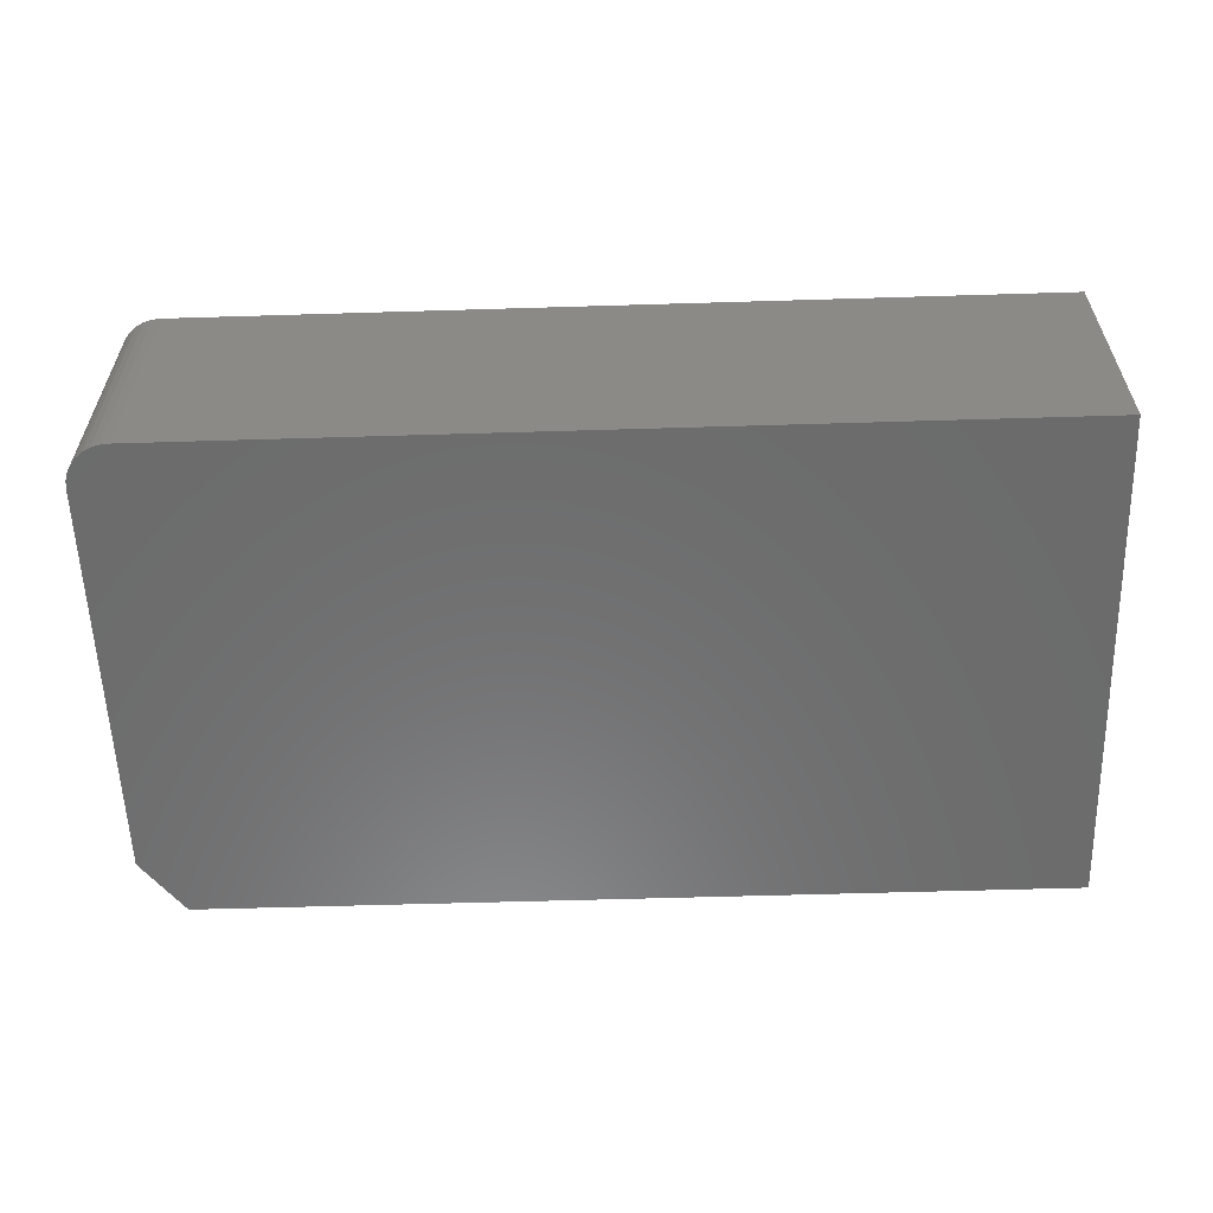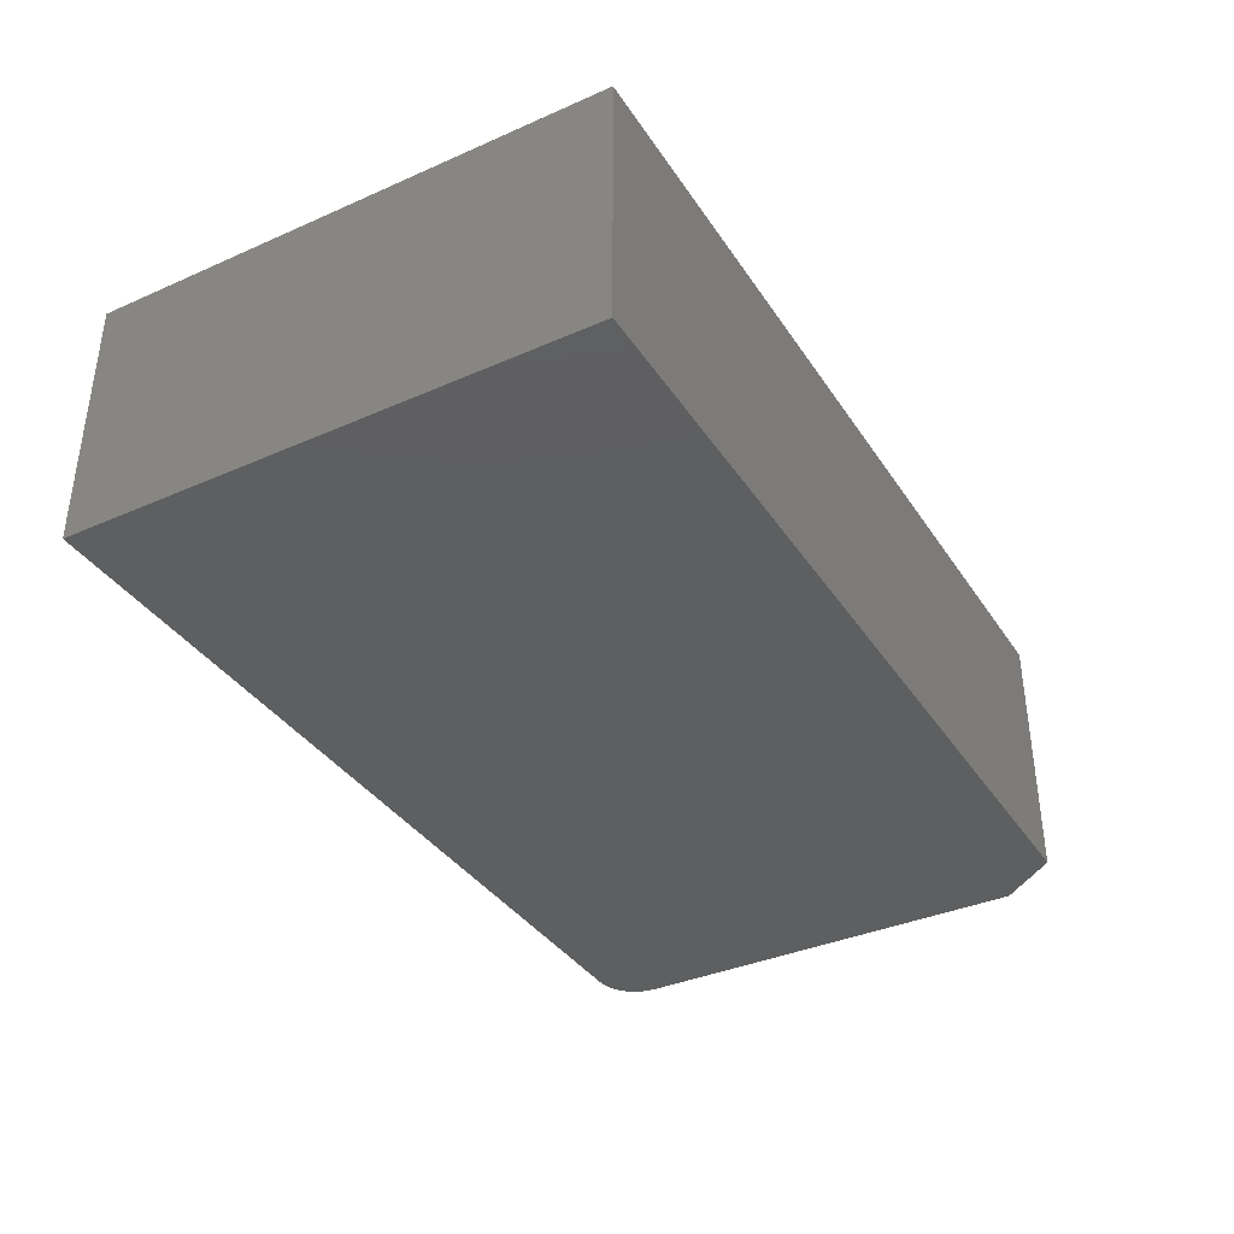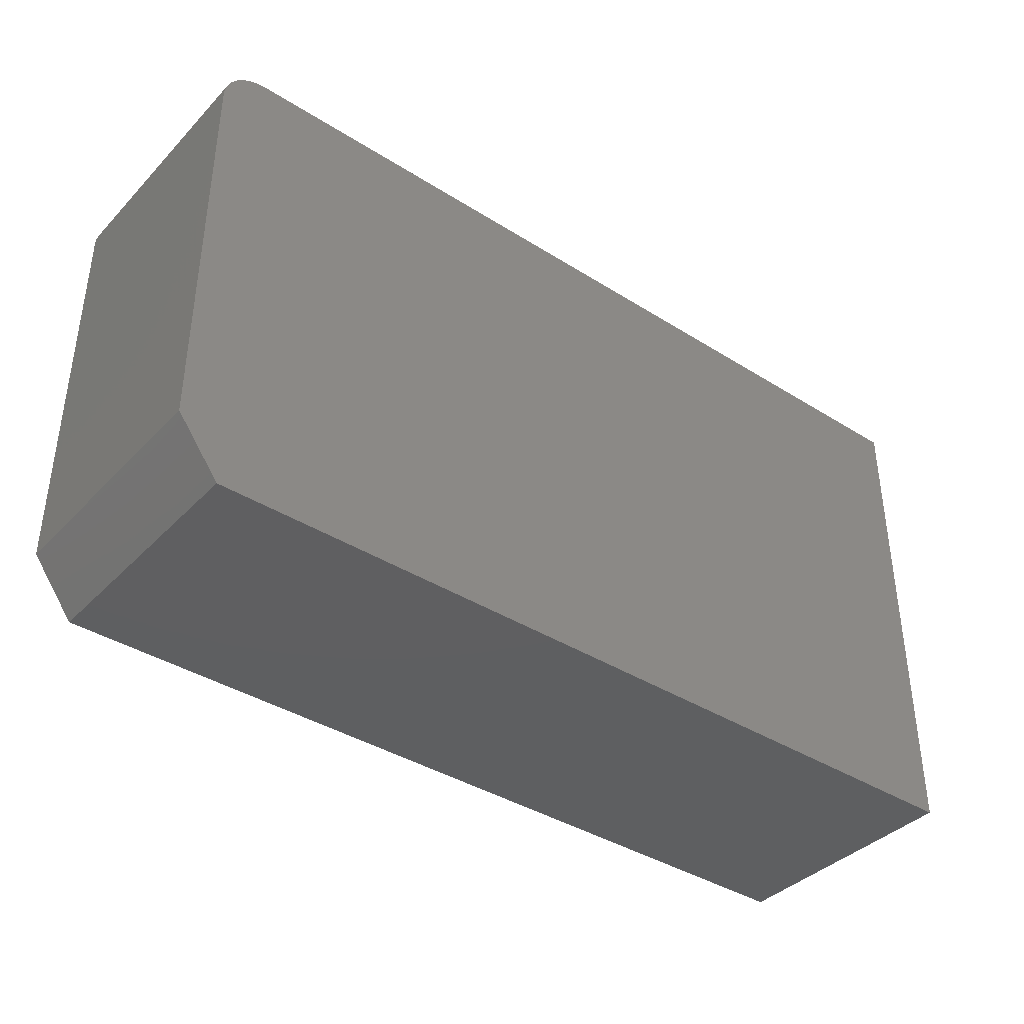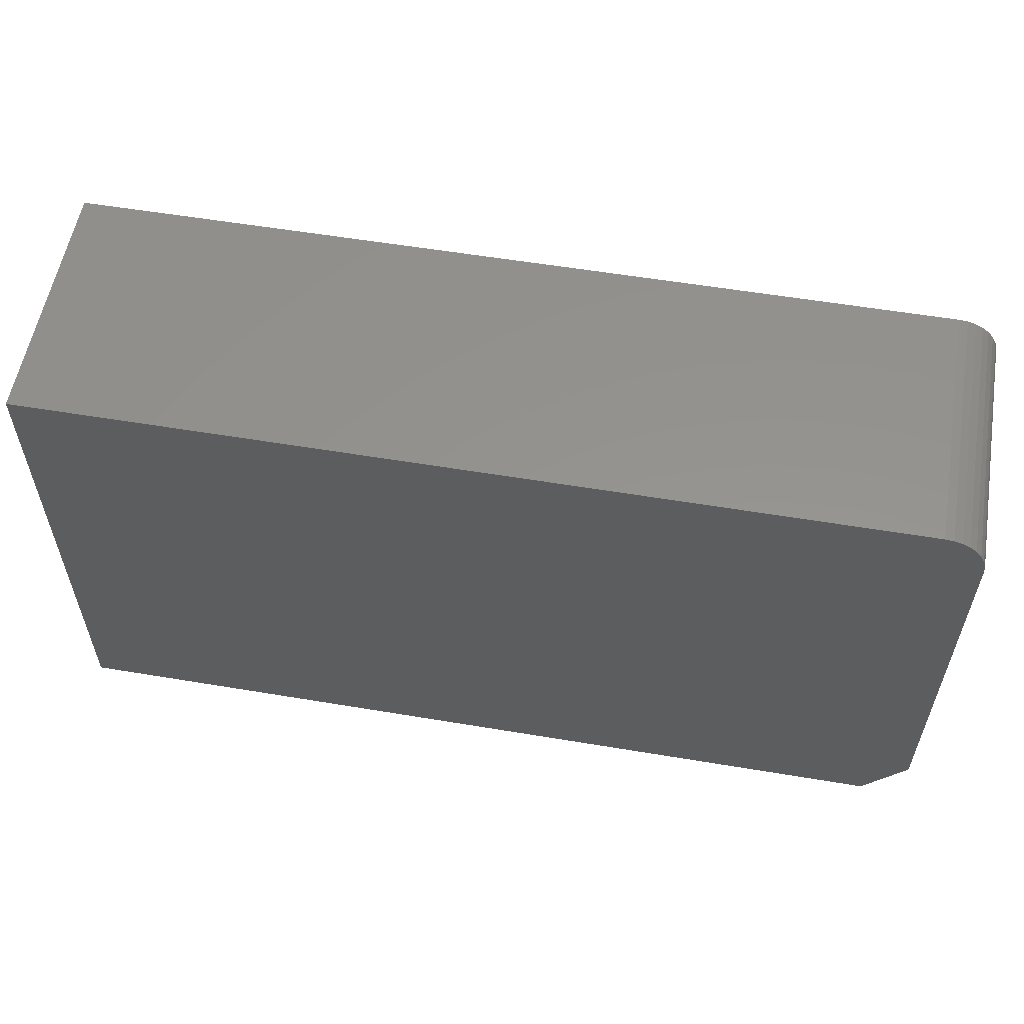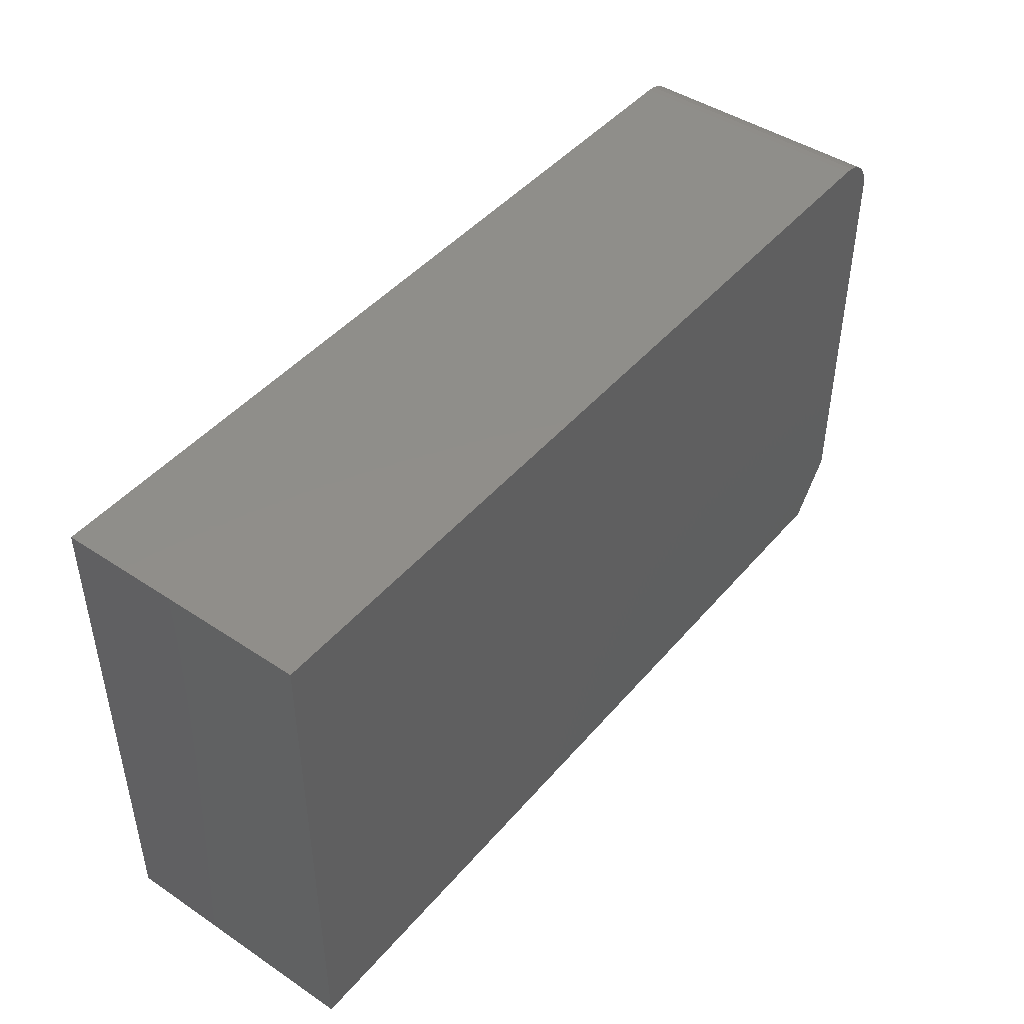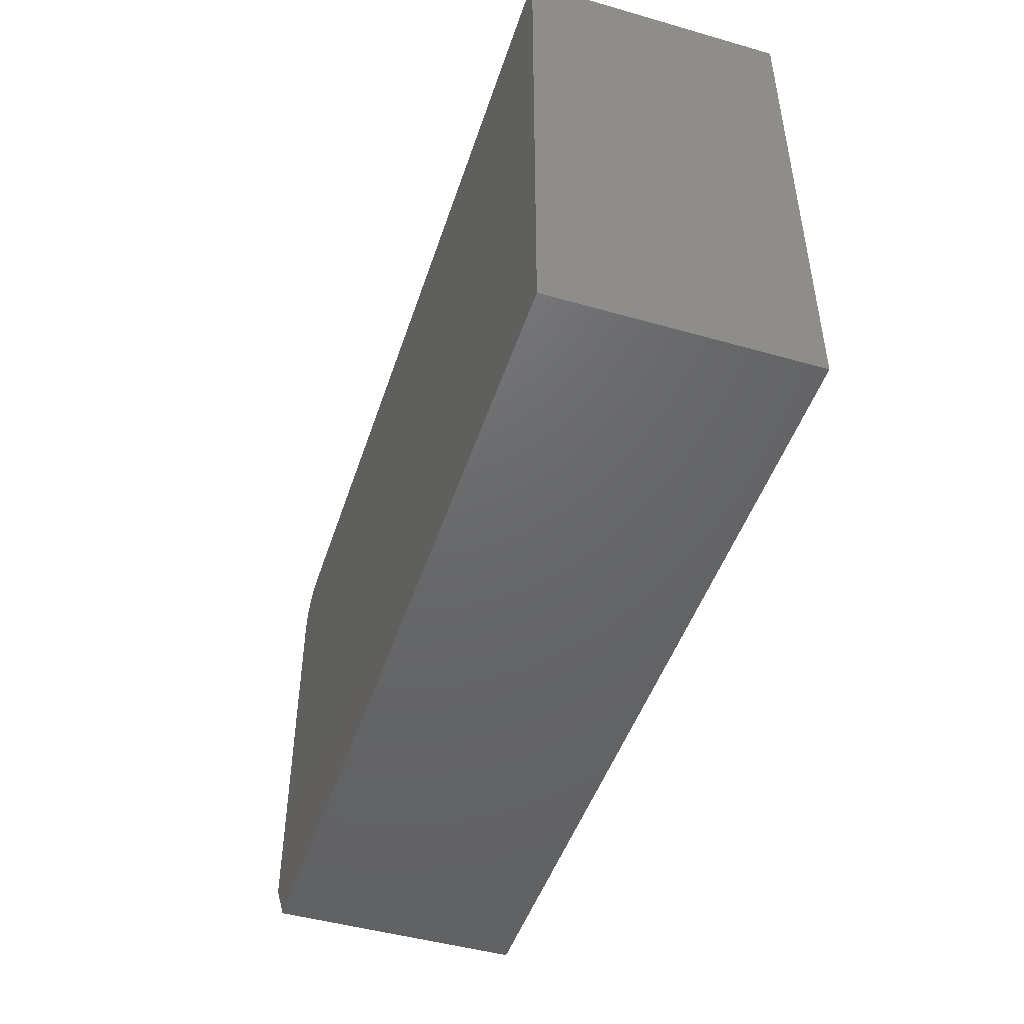
<metadata>
{"format":"stl","ext":"stl","renderer":"f3d","projection":"perspective","resolution":1024,"background":"white","views":[{"elev":-58.0,"azim":-178.2,"up":"+Z"},{"elev":-37.1,"azim":-60.5,"up":"+Z"},{"elev":-38.7,"azim":141.6,"up":"+Y"},{"elev":56.8,"azim":9.9,"up":"+Y"},{"elev":45.1,"azim":-52.4,"up":"+Y"},{"elev":-47.2,"azim":-107.9,"up":"+Y"}]}
</metadata>
<code>
# stl→obj: 26 verts, 48 faces
v 0.75 -0.2891 0.4141
v -0.7422 -0.3828 0.4141
v 0.6797 -0.3828 0.4141
v -0.7422 0.4497 0.4141
v 0.75 0.3794 0.4141
v 0.7486 0.3931 0.4141
v 0.7446 0.4063 0.4141
v 0.7382 0.4184 0.4141
v 0.7294 0.4291 0.4141
v 0.7188 0.4378 0.4141
v 0.7066 0.4443 0.4141
v 0.6934 0.4483 0.4141
v 0.6797 0.4497 0.4141
v 0.6797 -0.3828 0
v -0.7422 -0.3828 0
v 0.75 -0.2891 0
v -0.7422 0.4497 0
v 0.6797 0.4497 0
v 0.6934 0.4483 0
v 0.7066 0.4443 0
v 0.7188 0.4378 0
v 0.7294 0.4291 0
v 0.7382 0.4184 0
v 0.7446 0.4063 0
v 0.7486 0.3931 0
v 0.75 0.3794 0
f 1 2 3
f 4 2 1
f 4 1 5
f 4 5 6
f 4 6 7
f 4 7 8
f 4 8 9
f 4 9 10
f 4 10 11
f 4 11 12
f 4 12 13
f 14 15 16
f 17 18 19
f 17 19 20
f 17 20 21
f 17 21 22
f 17 22 23
f 17 23 24
f 17 24 25
f 17 25 26
f 17 26 16
f 17 16 15
f 1 16 5
f 5 16 26
f 13 18 4
f 4 18 17
f 18 13 19
f 19 13 12
f 19 12 20
f 20 12 11
f 20 11 21
f 21 11 10
f 21 10 22
f 22 10 9
f 22 9 23
f 23 9 8
f 23 8 24
f 24 8 7
f 24 7 25
f 25 7 6
f 25 6 26
f 26 6 5
f 2 15 3
f 3 15 14
f 3 14 1
f 1 14 16
f 4 17 2
f 2 17 15

</code>
